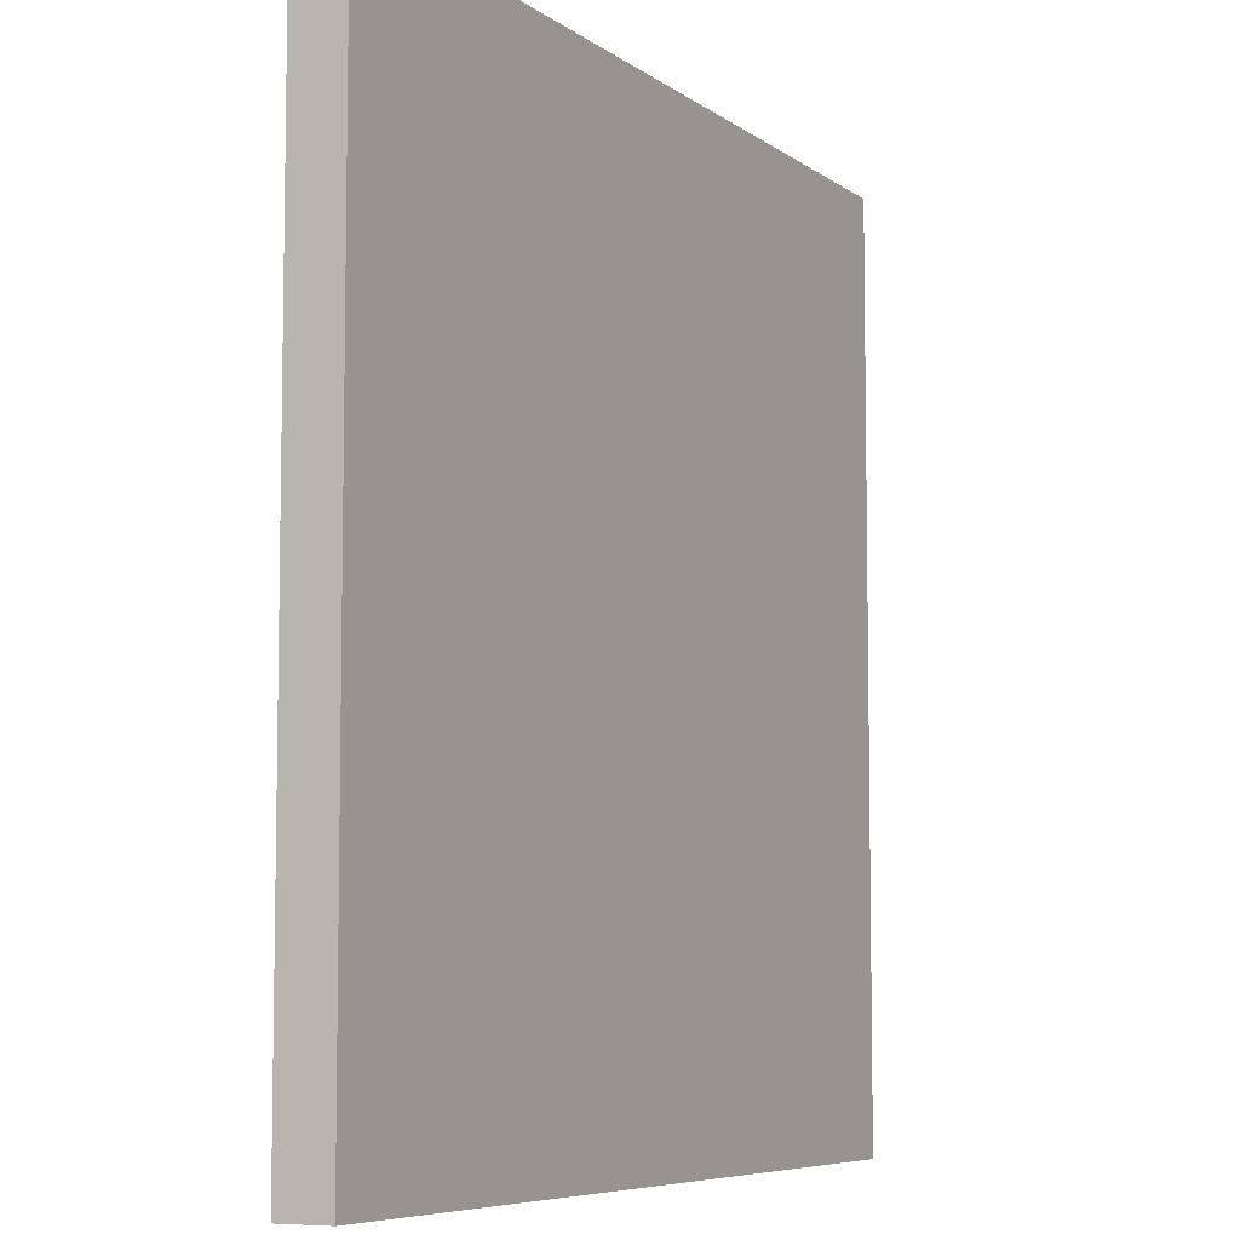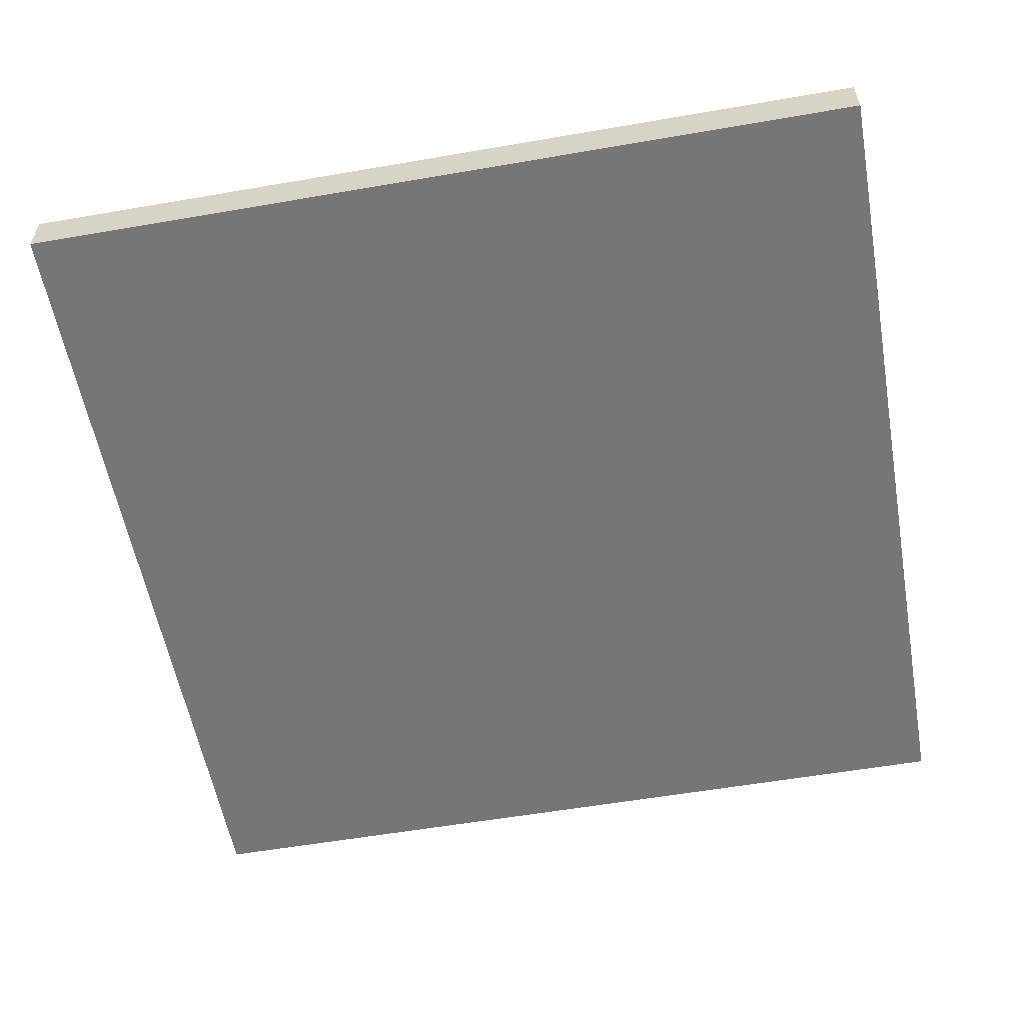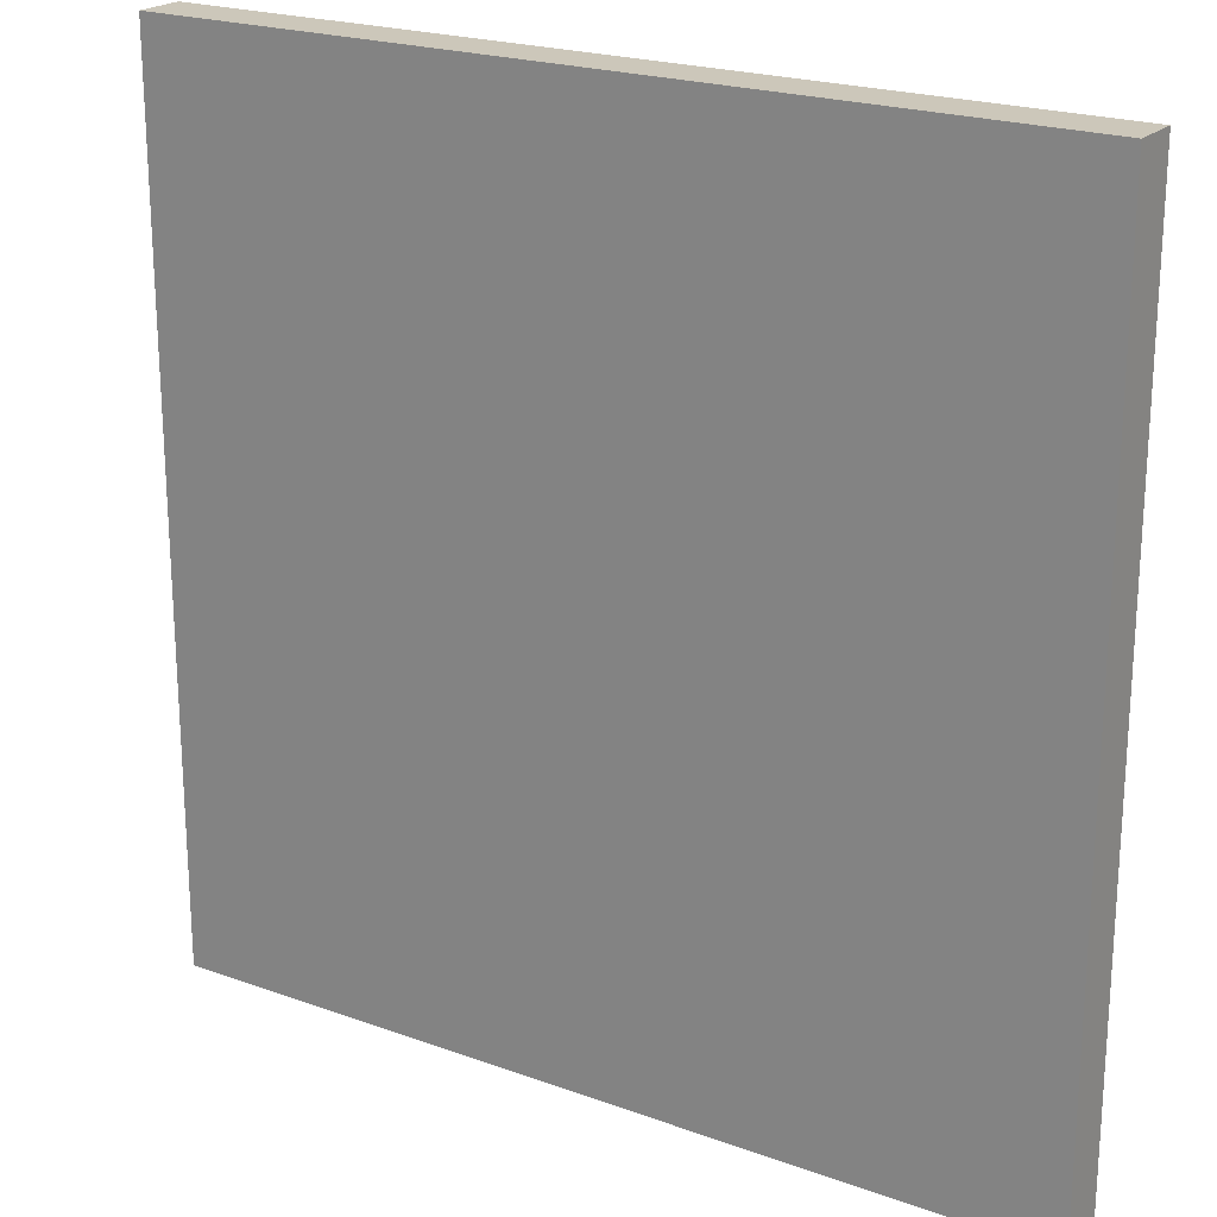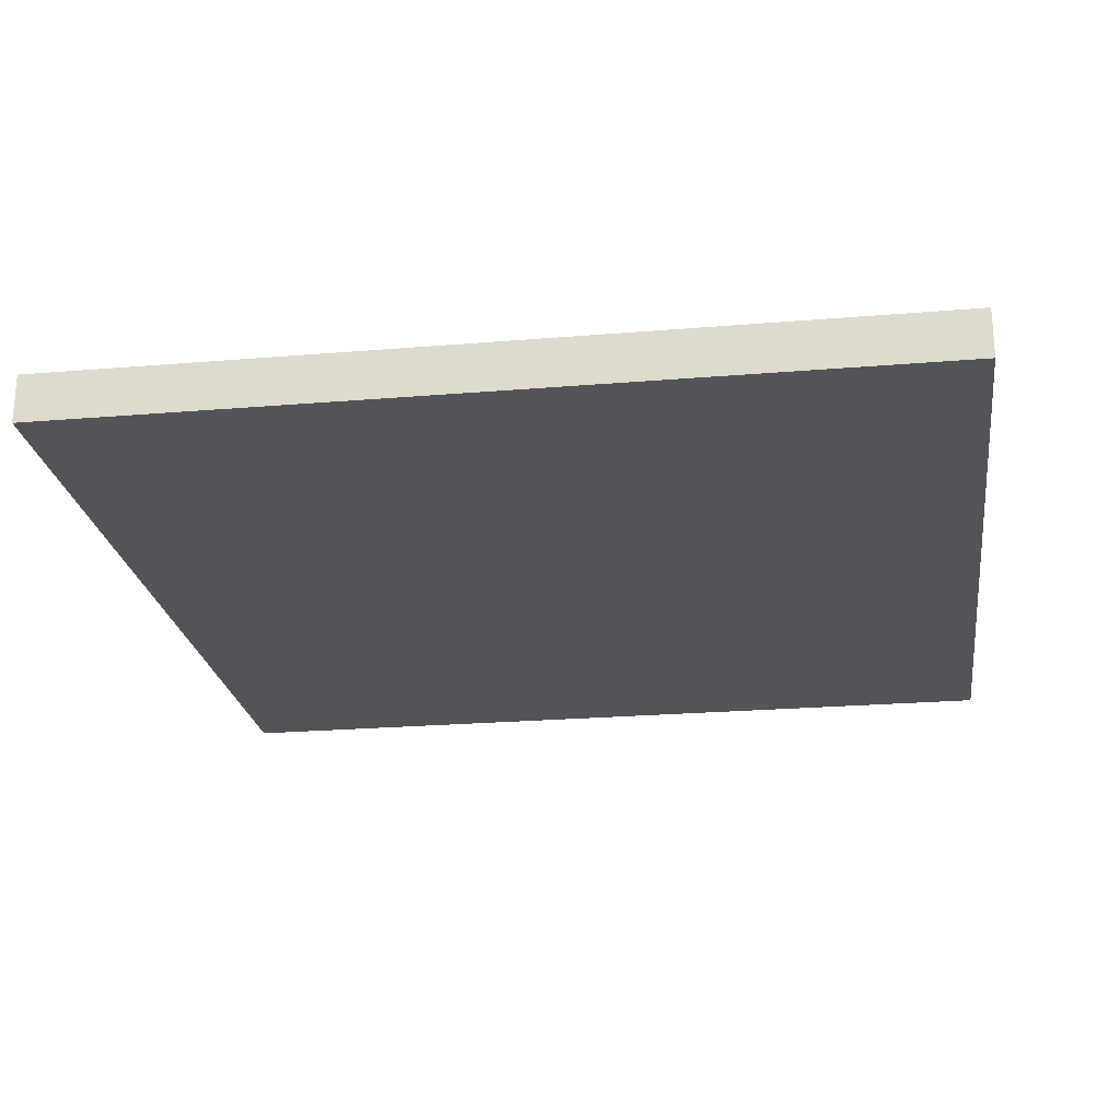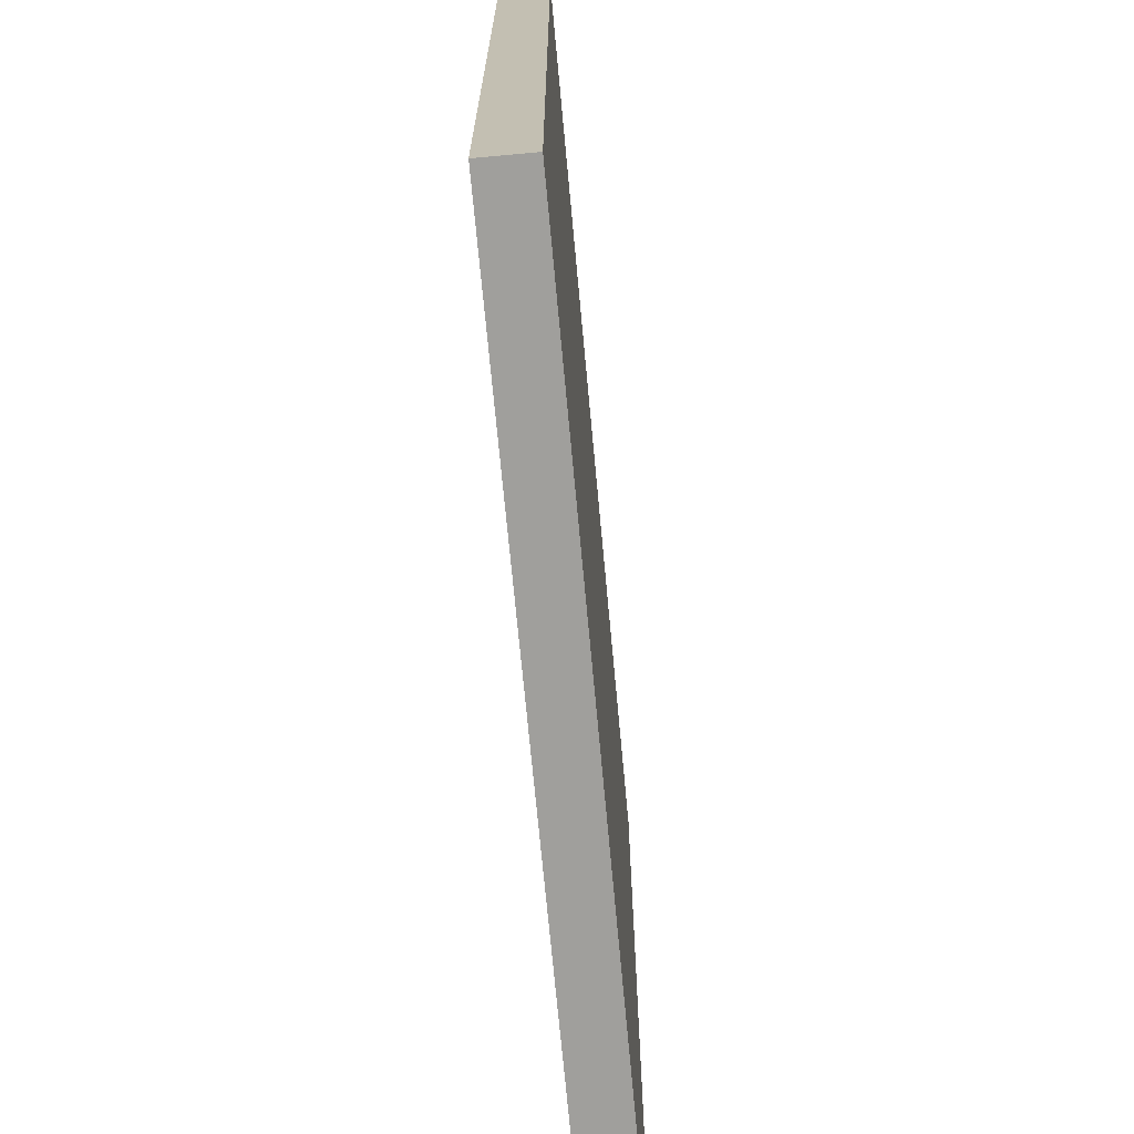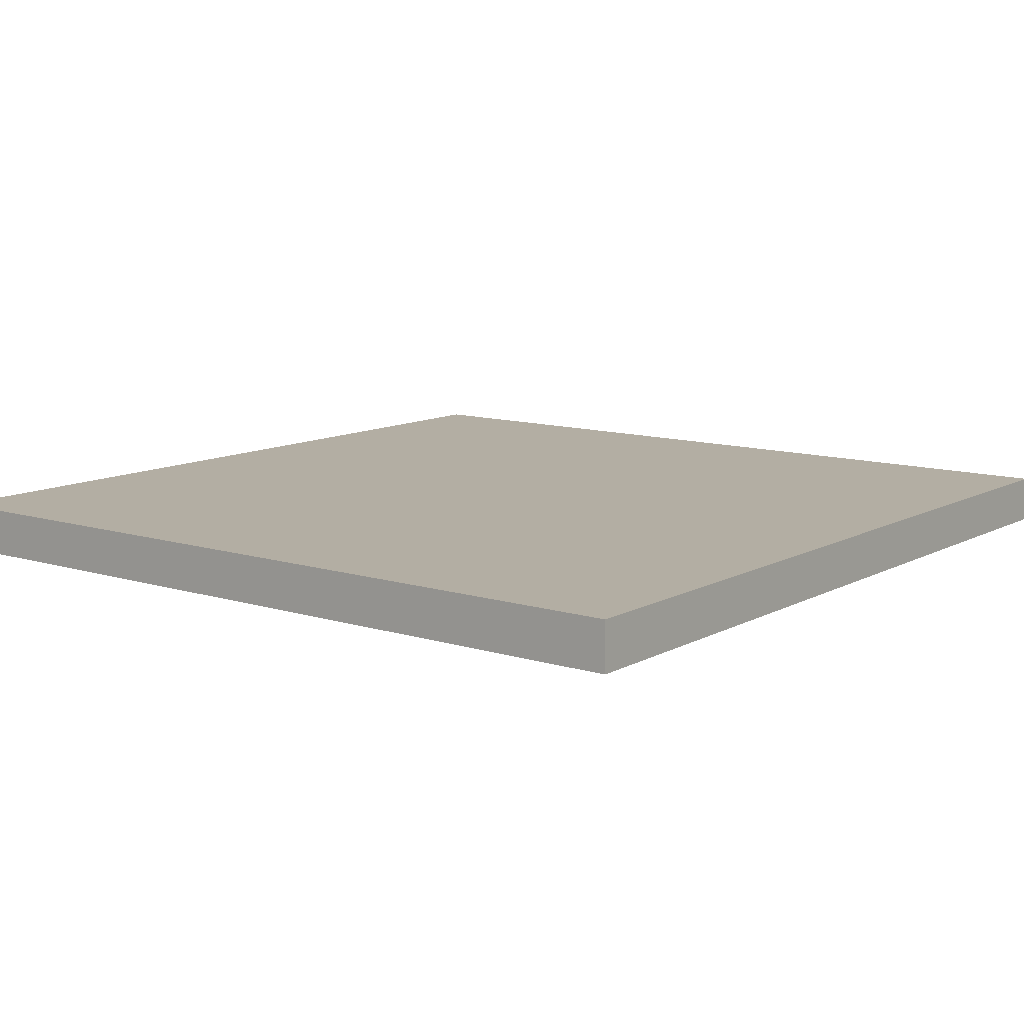
<metadata>
{"format":"obj","ext":"obj","renderer":"f3d","projection":"perspective","resolution":1024,"background":"white","views":[{"elev":-6.9,"azim":-62.3,"up":"+Y"},{"elev":-56.9,"azim":-169.8,"up":"+Z"},{"elev":21.5,"azim":-147.3,"up":"+Y"},{"elev":-23.2,"azim":8.1,"up":"+Z"},{"elev":-71.2,"azim":95.3,"up":"+Y"},{"elev":11.0,"azim":37.5,"up":"+Z"}]}
</metadata>
<code>
o lod3
v -8 0 0.8
v -8 0 -0.1
v -8 16 0.8
v -8 16 -0.1
v 8 0 0.8
v 8 0 -0.1
v 8 16 0.8
v 8 16 -0.1
v -8 0 0.8
v -8 16 0.8
v -3.6 1.6 0.8
v -3.6 5.6 0.8
v -3.6 6 0.8
v -3.6 11.2 0.8
v -3.6 11.6 0.8
v -3.6 14.4 0.8
v -3.2 1.2 0.8
v -3.2 1.6 0.8
v -3.2 14.4 0.8
v -3.2 14.8 0.8
v -2.8 0.8 0.8
v -2.8 1.2 0.8
v -2.8 5.2 0.8
v -2.8 5.6 0.8
v -2.8 11.6 0.8
v -2.8 12 0.8
v -2.8 14.8 0.8
v -2.8 15.2 0.8
v -2.4 0.4 0.8
v -2.4 0.8 0.8
v -2.4 6 0.8
v -2.4 11.2 0.8
v -2.4 15.2 0.8
v -2.4 15.6 0.8
v -2 0.1 0.8
v -2 0.4 0.8
v -2 4.8 0.8
v -2 5.2 0.8
v -2 6.4 0.8
v -2 10.8 0.8
v -2 12 0.8
v -2 12.4 0.8
v -2 15.6 0.8
v -2 15.9 0.8
v -1.2 4.4 0.8
v -1.2 4.8 0.8
v -1.2 12.4 0.8
v -1.2 12.8 0.8
v -0.5 6.4 0.8
v -0.5 10.8 0.8
v -0.4 12.8 0.8
v -0.4 13.2 0.8
v -0.3 6.4 0.8
v -0.3 10.8 0.8
v 0 13.2 0.8
v 0 13.6 0.8
v 0.4 13.2 0.8
v 0.4 13.6 0.8
v 0.8 12.8 0.8
v 0.8 13.2 0.8
v 1.6 4.4 0.8
v 1.6 4.8 0.8
v 1.6 12.4 0.8
v 1.6 12.8 0.8
v 2.4 0.1 0.8
v 2.4 0.4 0.8
v 2.4 4.8 0.8
v 2.4 5.2 0.8
v 2.4 6.4 0.8
v 2.4 10.8 0.8
v 2.4 12 0.8
v 2.4 12.4 0.8
v 2.4 15.6 0.8
v 2.4 15.9 0.8
v 2.8 0.4 0.8
v 2.8 0.8 0.8
v 2.8 6 0.8
v 2.8 11.2 0.8
v 2.8 15.2 0.8
v 2.8 15.6 0.8
v 3.2 0.8 0.8
v 3.2 1.2 0.8
v 3.2 5.2 0.8
v 3.2 5.6 0.8
v 3.2 11.6 0.8
v 3.2 12 0.8
v 3.2 14.8 0.8
v 3.2 15.2 0.8
v 3.6 1.2 0.8
v 3.6 1.6 0.8
v 3.6 14.4 0.8
v 3.6 14.8 0.8
v 4 1.6 0.8
v 4 5.6 0.8
v 4 6 0.8
v 4 11.2 0.8
v 4 11.6 0.8
v 4 14.4 0.8
v 8 0 0.8
v 8 16 0.8
v -8 0 -0.1
v -8 16 -0.1
v 8 0 -0.1
v 8 16 -0.1
v -8 0 0.8
v 8 0 0.8
v -8 0 -0.1
v 8 0 -0.1
v -8 16 0.8
v 8 16 0.8
v -8 16 -0.1
v 8 16 -0.1
f 3 2 1
f 4 2 3
f 5 6 7
f 7 6 8
f 11 10 9
f 12 10 11
f 13 10 12
f 14 10 13
f 15 10 14
f 16 10 15
f 17 11 9
f 18 12 11
f 18 11 17
f 19 10 16
f 19 16 15
f 20 10 19
f 21 17 9
f 22 18 17
f 22 17 21
f 23 12 18
f 23 18 22
f 24 13 12
f 24 12 23
f 25 15 14
f 25 19 15
f 25 20 19
f 26 20 25
f 27 10 20
f 27 20 26
f 28 10 27
f 29 21 9
f 30 22 21
f 30 21 29
f 30 23 22
f 31 14 13
f 31 13 24
f 31 24 23
f 32 26 25
f 32 14 31
f 32 25 14
f 33 28 27
f 33 10 28
f 33 27 26
f 34 10 33
f 35 29 9
f 36 30 29
f 36 29 35
f 37 23 30
f 37 30 36
f 38 31 23
f 38 23 37
f 39 32 31
f 40 32 39
f 41 26 32
f 41 33 26
f 41 34 33
f 42 34 41
f 43 10 34
f 43 34 42
f 44 10 43
f 45 37 36
f 45 36 35
f 46 38 37
f 46 37 45
f 47 42 41
f 47 44 43
f 47 43 42
f 48 44 47
f 49 40 39
f 49 39 31
f 50 32 40
f 50 40 49
f 51 44 48
f 51 48 47
f 52 44 51
f 53 49 31
f 53 50 49
f 54 32 50
f 54 50 53
f 55 44 52
f 55 52 51
f 56 44 55
f 57 55 51
f 57 56 55
f 58 44 56
f 58 56 57
f 59 51 47
f 59 57 51
f 60 58 57
f 60 57 59
f 61 46 45
f 61 45 35
f 62 38 46
f 62 46 61
f 63 47 41
f 63 59 47
f 64 60 59
f 64 59 63
f 65 61 35
f 65 35 9
f 65 62 61
f 66 62 65
f 67 38 62
f 67 62 66
f 68 31 38
f 68 38 67
f 69 53 31
f 69 54 53
f 70 32 54
f 70 54 69
f 71 63 41
f 71 41 32
f 72 64 63
f 72 63 71
f 73 60 64
f 73 64 72
f 73 58 60
f 73 44 58
f 74 10 44
f 74 44 73
f 75 67 66
f 75 68 67
f 75 66 65
f 76 68 75
f 77 69 31
f 77 31 68
f 77 70 69
f 78 71 32
f 78 70 77
f 78 32 70
f 79 72 71
f 79 73 72
f 80 74 73
f 80 73 79
f 81 68 76
f 81 76 75
f 82 68 81
f 83 77 68
f 83 68 82
f 84 77 83
f 85 71 78
f 86 79 71
f 86 71 85
f 87 79 86
f 88 80 79
f 88 79 87
f 89 82 81
f 89 83 82
f 89 84 83
f 90 84 89
f 91 87 86
f 91 86 85
f 92 88 87
f 92 87 91
f 93 84 90
f 93 90 89
f 94 77 84
f 94 84 93
f 95 78 77
f 95 77 94
f 96 85 78
f 96 78 95
f 97 91 85
f 97 85 96
f 98 92 91
f 98 91 97
f 99 93 89
f 99 94 93
f 99 98 97
f 99 89 81
f 99 97 96
f 99 96 95
f 99 81 75
f 99 75 65
f 99 95 94
f 99 65 9
f 100 92 98
f 100 98 99
f 100 88 92
f 100 80 88
f 100 10 74
f 100 74 80
f 101 102 103
f 103 102 104
f 107 106 105
f 108 106 107
f 109 110 111
f 111 110 112

</code>
